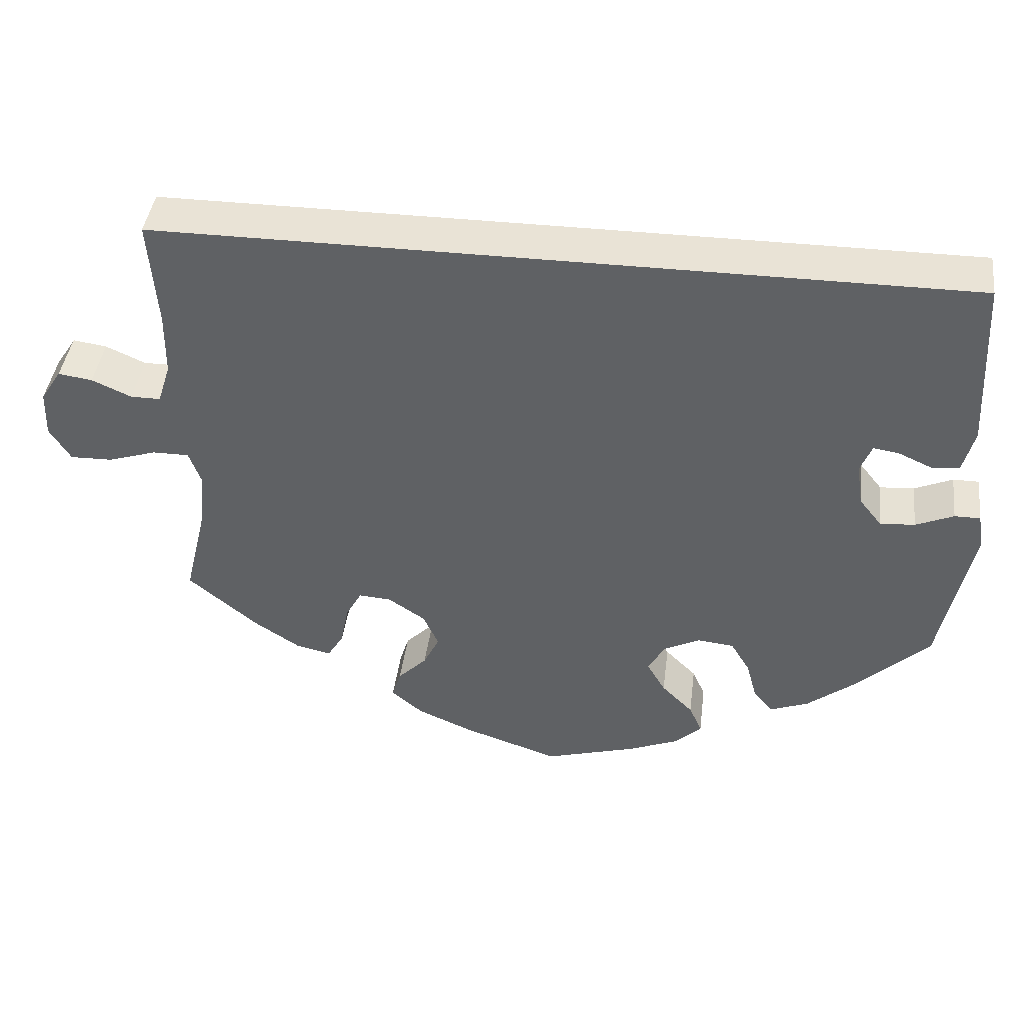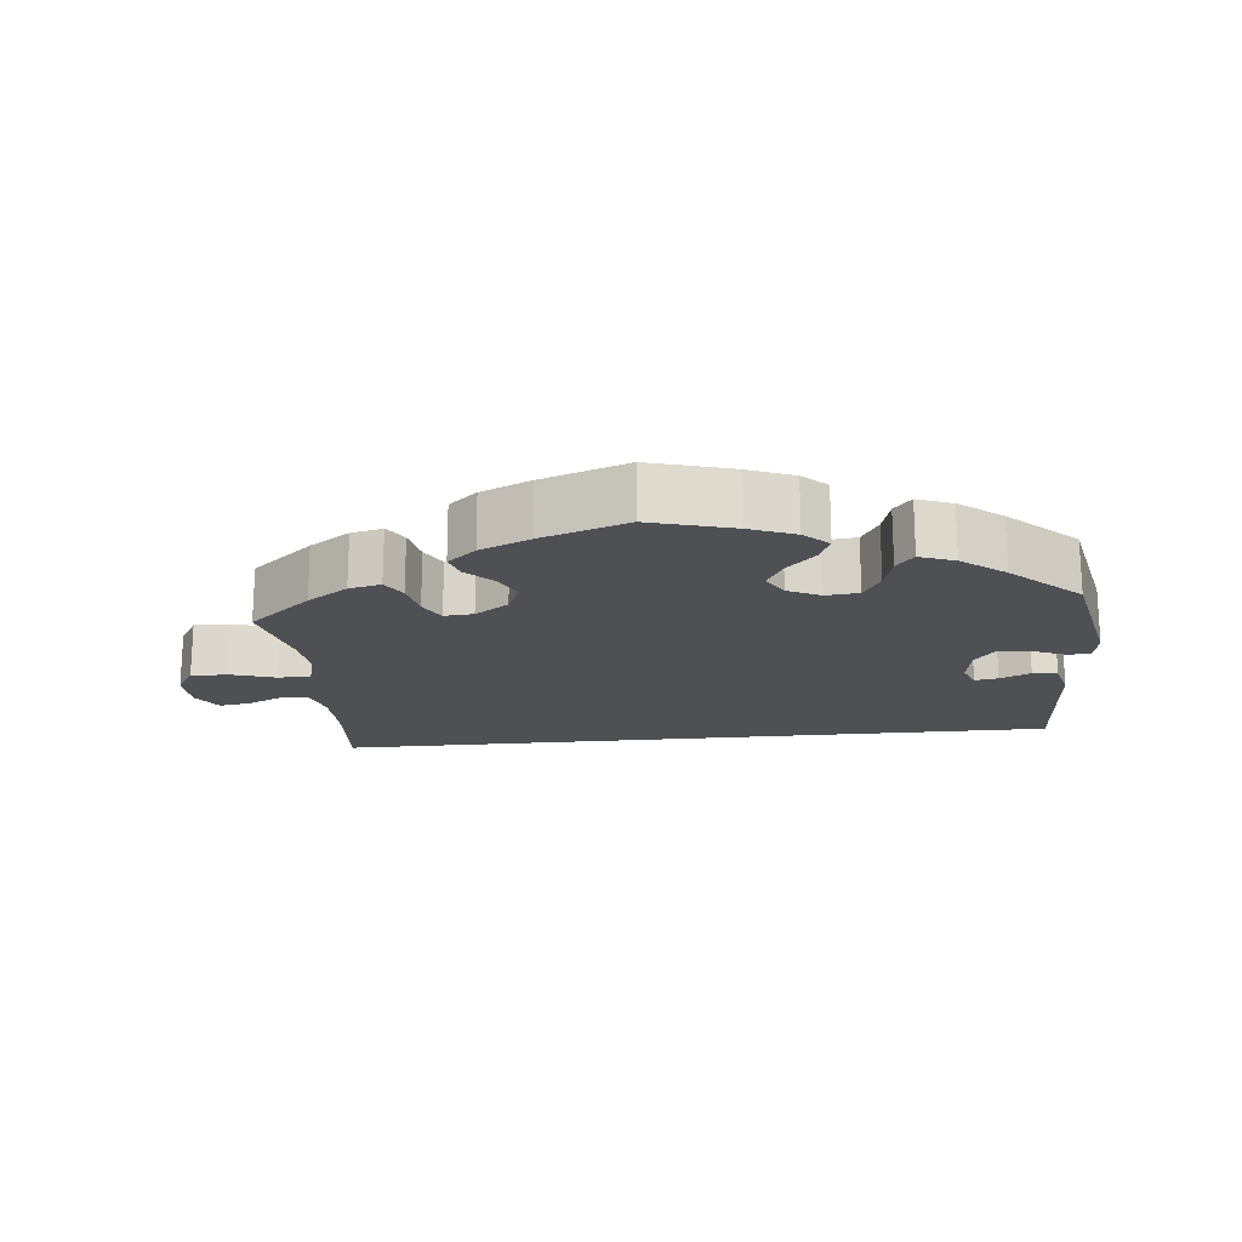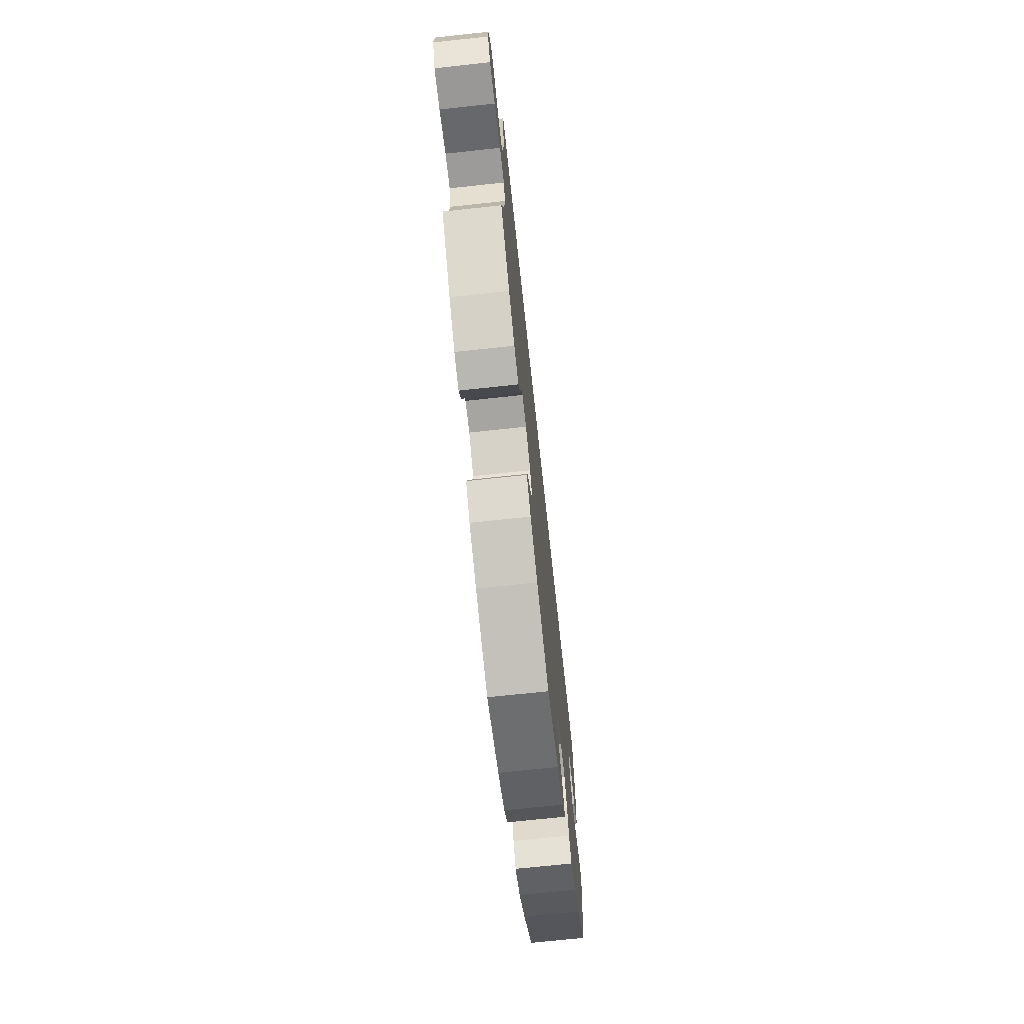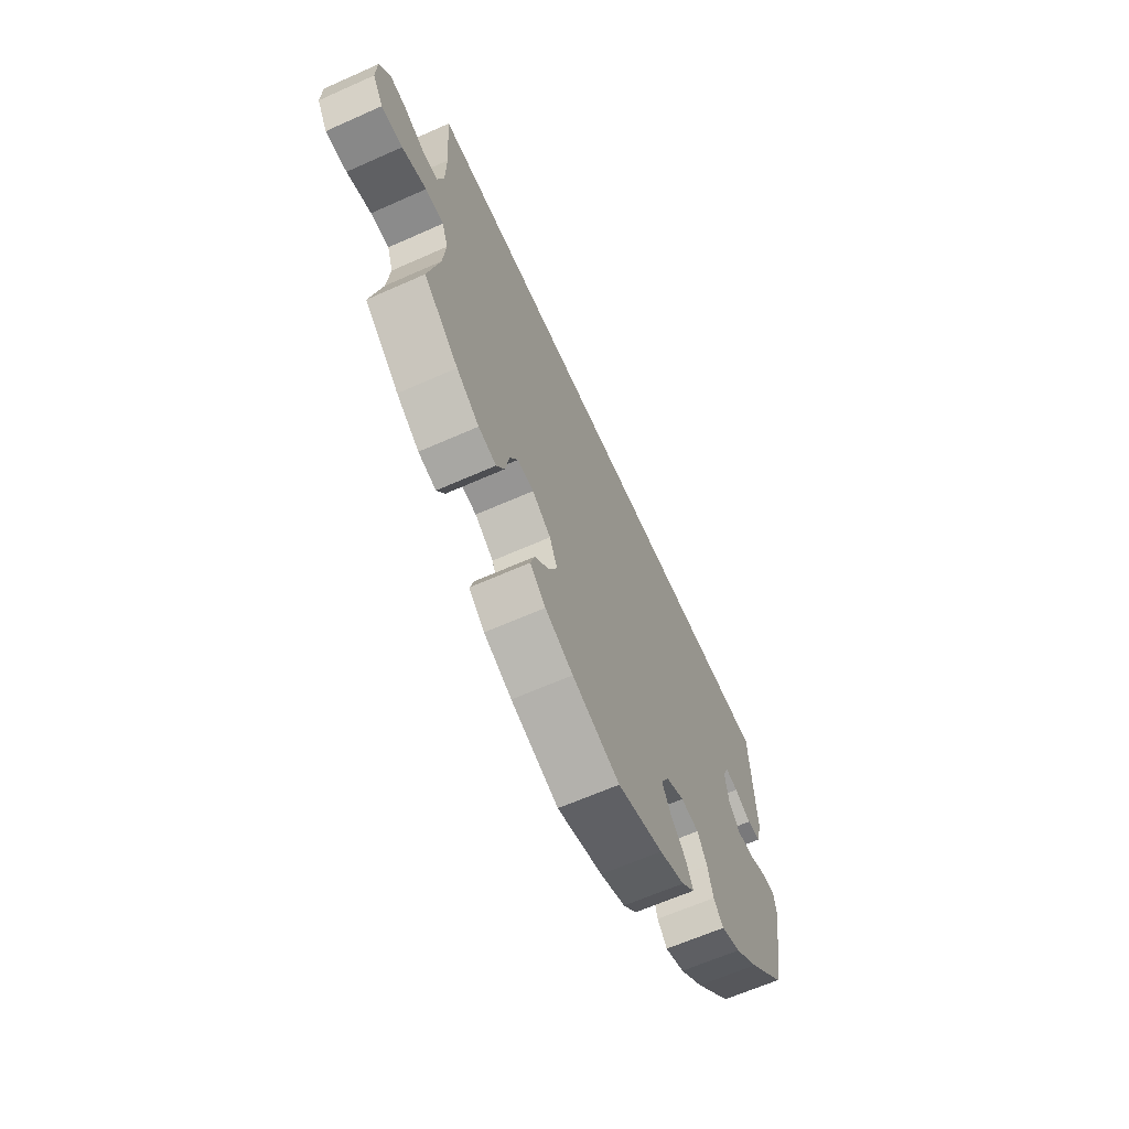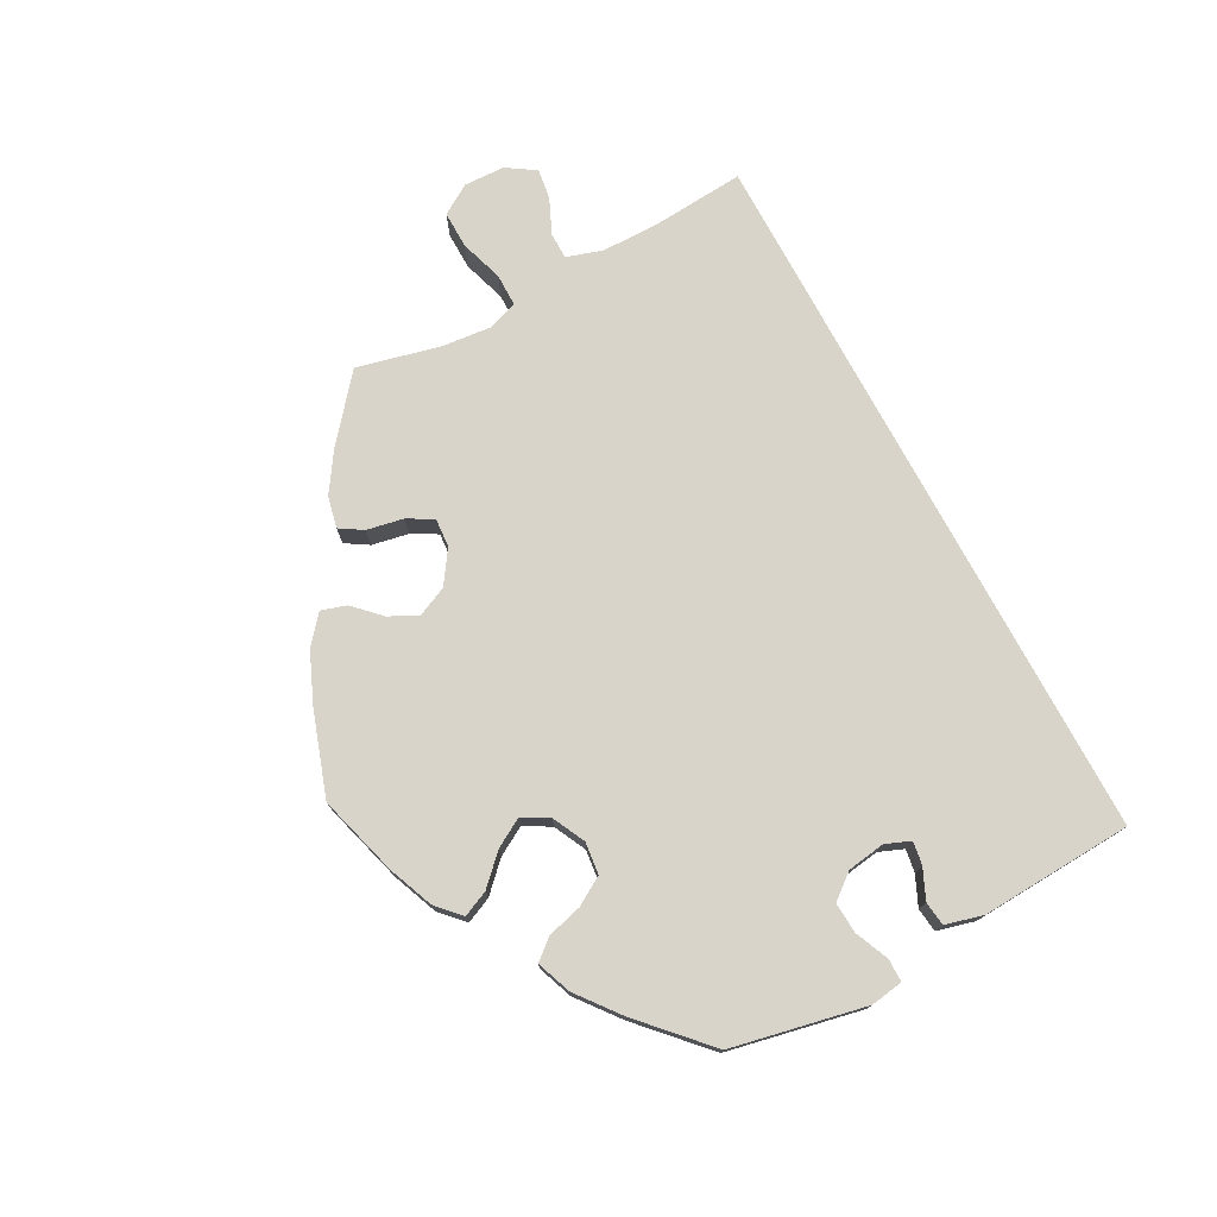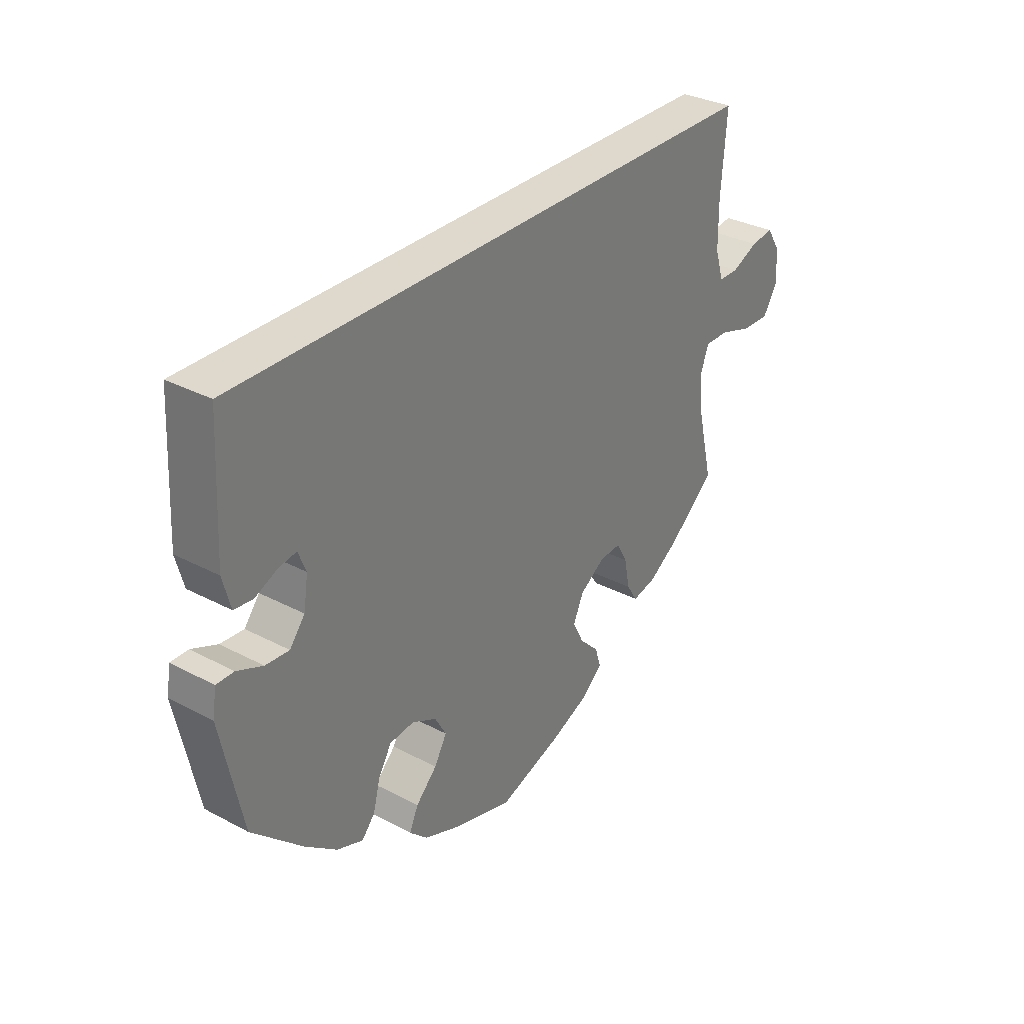
<metadata>
{"format":"obj","ext":"obj","renderer":"f3d","projection":"perspective","resolution":1024,"background":"white","views":[{"elev":42.1,"azim":-172.8,"up":"+Z"},{"elev":-18.7,"azim":-174.2,"up":"+Y"},{"elev":-69.7,"azim":96.2,"up":"+Z"},{"elev":-63.8,"azim":114.2,"up":"+Z"},{"elev":75.6,"azim":-118.3,"up":"+Y"},{"elev":32.1,"azim":-53.4,"up":"+Z"}]}
</metadata>
<code>
v 0.491 0.07 0.158
v 0.492 0.07 0.08
v 0.508 0.07 0.03
v 0.545 0.07 0.03
v 0.594 0.07 0.052
v 0.636 0.07 0.058
v 0.662 0.07 0.018
v 0.664 0.07 -0.039
v 0.638 0.07 -0.081
v 0.586 0.07 -0.08
v 0.526 0.07 -0.061
v 0.481 0.07 -0.061
v 0.466 0.07 -0.103
v 0.473 0.07 -0.172
v 0.501 0.07 -0.288
v 0.415 0.07 -0.36
v 0.359 0.07 -0.397
v 0.315 0.07 -0.407
v 0.295 0.07 -0.375
v 0.285 0.07 -0.324
v 0.265 0.07 -0.288
v 0.225 0.07 -0.291
v 0.179 0.07 -0.322
v 0.16 0.07 -0.364
v 0.18 0.07 -0.404
v 0.216 0.07 -0.44
v 0.227 0.07 -0.475
v 0.188 0.07 -0.508
v 0.119 0.07 -0.538
v 0.001 0.07 -0.578
v -0.112 0.07 -0.546
v -0.175 0.07 -0.521
v -0.208 0.07 -0.49
v -0.192 0.07 -0.454
v -0.153 0.07 -0.415
v -0.13 0.07 -0.375
v -0.151 0.07 -0.338
v -0.196 0.07 -0.316
v -0.241 0.07 -0.321
v -0.265 0.07 -0.361
v -0.278 0.07 -0.41
v -0.302 0.07 -0.438
v -0.35 0.07 -0.42
v -0.409 0.07 -0.374
v -0.501 0.07 -0.288
v -0.54 0.07 -0.101
v -0.533 0.07 -0.056
v -0.501 0.07 -0.056
v -0.454 0.07 -0.076
v -0.411 0.07 -0.079
v -0.383 0.07 -0.044
v -0.375 0.07 0.009
v -0.389 0.07 0.044
v -0.421 0.07 0.039
v -0.463 0.07 0.02
v -0.497 0.07 0.024
v -0.511 0.07 0.077
v -0.5 0.07 0.289
v 0.501 0.07 0.29
v 0.491 0 0.158
v 0.492 0 0.08
v 0.508 0 0.03
v 0.545 0 0.03
v 0.594 0 0.052
v 0.636 0 0.058
v 0.662 0 0.018
v 0.664 0 -0.039
v 0.638 0 -0.081
v 0.586 0 -0.08
v 0.526 0 -0.061
v 0.481 0 -0.061
v 0.466 0 -0.103
v 0.473 0 -0.172
v 0.501 0 -0.288
v 0.415 0 -0.36
v 0.359 0 -0.397
v 0.315 0 -0.407
v 0.295 0 -0.375
v 0.285 0 -0.324
v 0.265 0 -0.288
v 0.225 0 -0.291
v 0.179 0 -0.322
v 0.16 0 -0.364
v 0.18 0 -0.404
v 0.216 0 -0.44
v 0.227 0 -0.475
v 0.188 0 -0.508
v 0.119 0 -0.538
v 0.001 0 -0.578
v -0.112 0 -0.546
v -0.175 0 -0.521
v -0.208 0 -0.49
v -0.192 0 -0.454
v -0.153 0 -0.415
v -0.13 0 -0.375
v -0.151 0 -0.338
v -0.196 0 -0.316
v -0.241 0 -0.321
v -0.265 0 -0.361
v -0.278 0 -0.41
v -0.302 0 -0.438
v -0.35 0 -0.42
v -0.409 0 -0.374
v -0.501 0 -0.288
v -0.54 0 -0.101
v -0.533 0 -0.056
v -0.501 0 -0.056
v -0.454 0 -0.076
v -0.411 0 -0.079
v -0.383 0 -0.044
v -0.375 0 0.009
v -0.389 0 0.044
v -0.421 0 0.039
v -0.463 0 0.02
v -0.497 0 0.024
v -0.511 0 0.077
v -0.5 0 0.289
v 0.501 0 0.29
f 58 59 1
f 57 58 1 2
f 54 55 56 57
f 53 54 57
f 53 57 2 3
f 52 53 3
f 51 52 3 4
f 50 51 4
f 46 47 48 49
f 46 49 50
f 45 46 50 4
f 40 41 42 43
f 39 40 43 44
f 32 33 34 35
f 32 35 36
f 31 32 36
f 30 31 36
f 29 30 36 37
f 25 26 27 28
f 24 25 28 29
f 17 18 19 20
f 17 20 21
f 14 15 16 17
f 13 14 17 21
f 12 13 21 22
f 8 9 10 11
f 8 11 12
f 7 8 12
f 4 5 6 7
f 4 7 12
f 39 44 45 4
f 24 29 37
f 23 24 37 38
f 22 23 38
f 12 22 38
f 4 12 38 39
f 60 118 117
f 61 60 117 116
f 116 115 114 113
f 116 113 112
f 62 61 116 112
f 62 112 111
f 63 62 111 110
f 63 110 109
f 108 107 106 105
f 109 108 105
f 63 109 105 104
f 102 101 100 99
f 103 102 99 98
f 94 93 92 91
f 95 94 91
f 95 91 90
f 95 90 89
f 96 95 89 88
f 87 86 85 84
f 88 87 84 83
f 79 78 77 76
f 80 79 76
f 76 75 74 73
f 80 76 73 72
f 81 80 72 71
f 70 69 68 67
f 71 70 67
f 71 67 66
f 66 65 64 63
f 71 66 63
f 63 104 103 98
f 96 88 83
f 97 96 83 82
f 97 82 81
f 97 81 71
f 98 97 71 63
f 1 60 61 2
f 2 61 62 3
f 3 62 63 4
f 4 63 64 5
f 5 64 65 6
f 6 65 66 7
f 7 66 67 8
f 8 67 68 9
f 9 68 69 10
f 10 69 70 11
f 11 70 71 12
f 12 71 72 13
f 13 72 73 14
f 14 73 74 15
f 15 74 75 16
f 16 75 76 17
f 17 76 77 18
f 18 77 78 19
f 19 78 79 20
f 20 79 80 21
f 21 80 81 22
f 22 81 82 23
f 23 82 83 24
f 24 83 84 25
f 25 84 85 26
f 26 85 86 27
f 27 86 87 28
f 28 87 88 29
f 29 88 89 30
f 30 89 90 31
f 31 90 91 32
f 32 91 92 33
f 33 92 93 34
f 34 93 94 35
f 35 94 95 36
f 36 95 96 37
f 37 96 97 38
f 38 97 98 39
f 39 98 99 40
f 40 99 100 41
f 41 100 101 42
f 42 101 102 43
f 43 102 103 44
f 44 103 104 45
f 45 104 105 46
f 46 105 106 47
f 47 106 107 48
f 48 107 108 49
f 49 108 109 50
f 50 109 110 51
f 51 110 111 52
f 52 111 112 53
f 53 112 113 54
f 54 113 114 55
f 55 114 115 56
f 56 115 116 57
f 57 116 117 58
f 58 117 118 59
f 59 118 60 1

</code>
